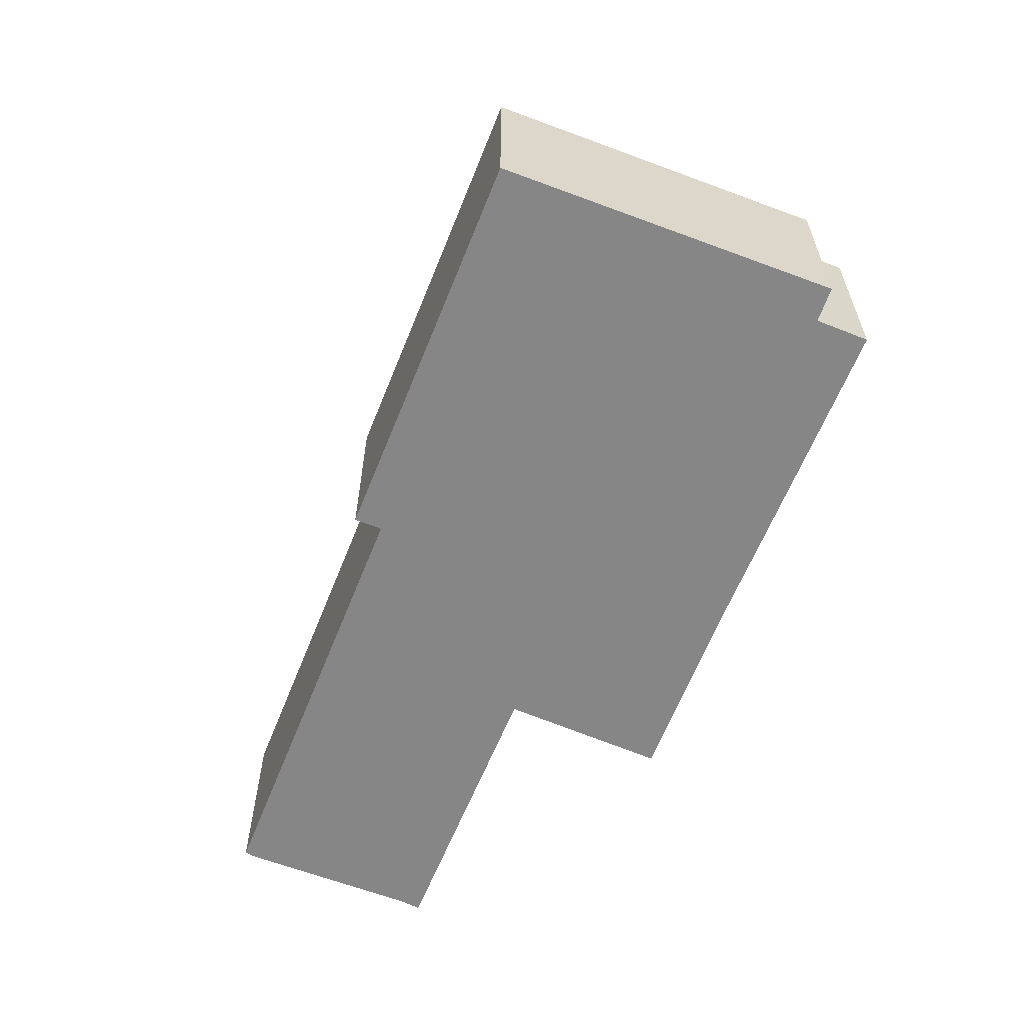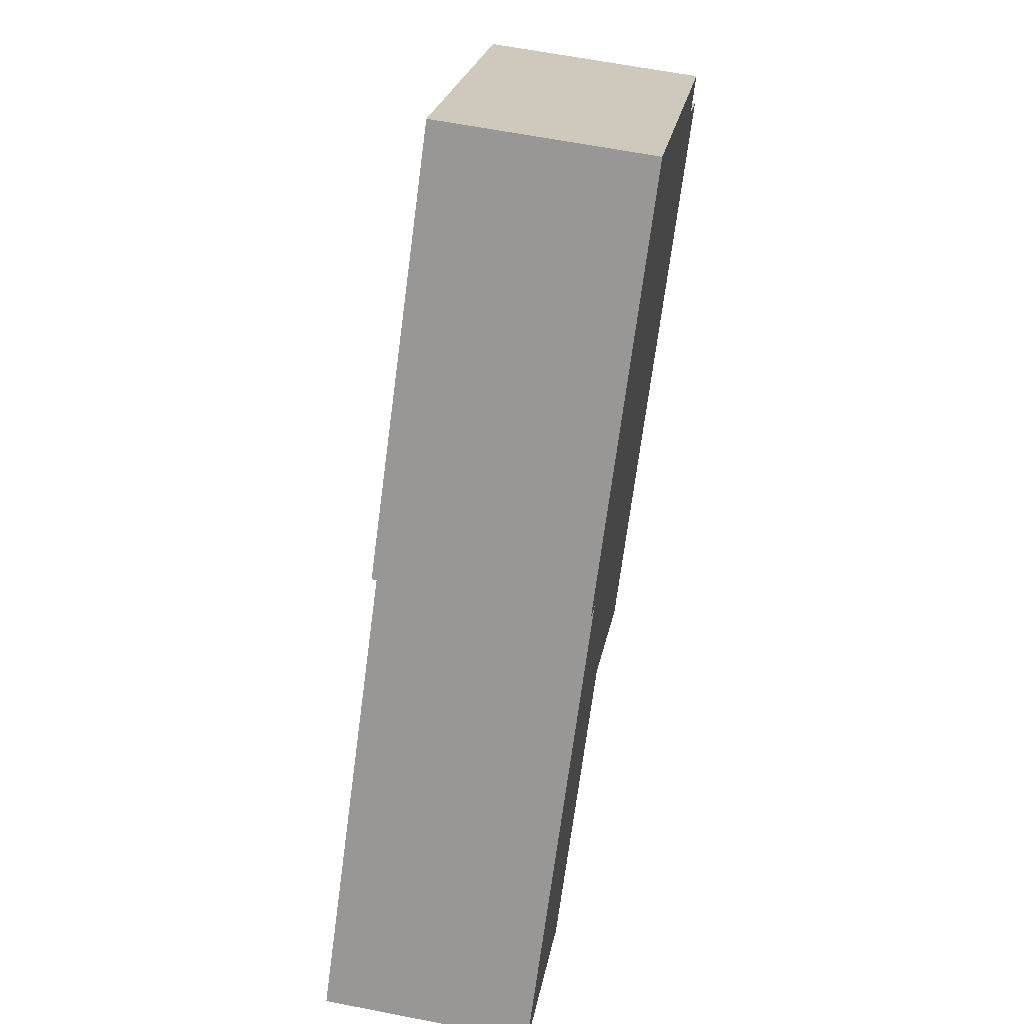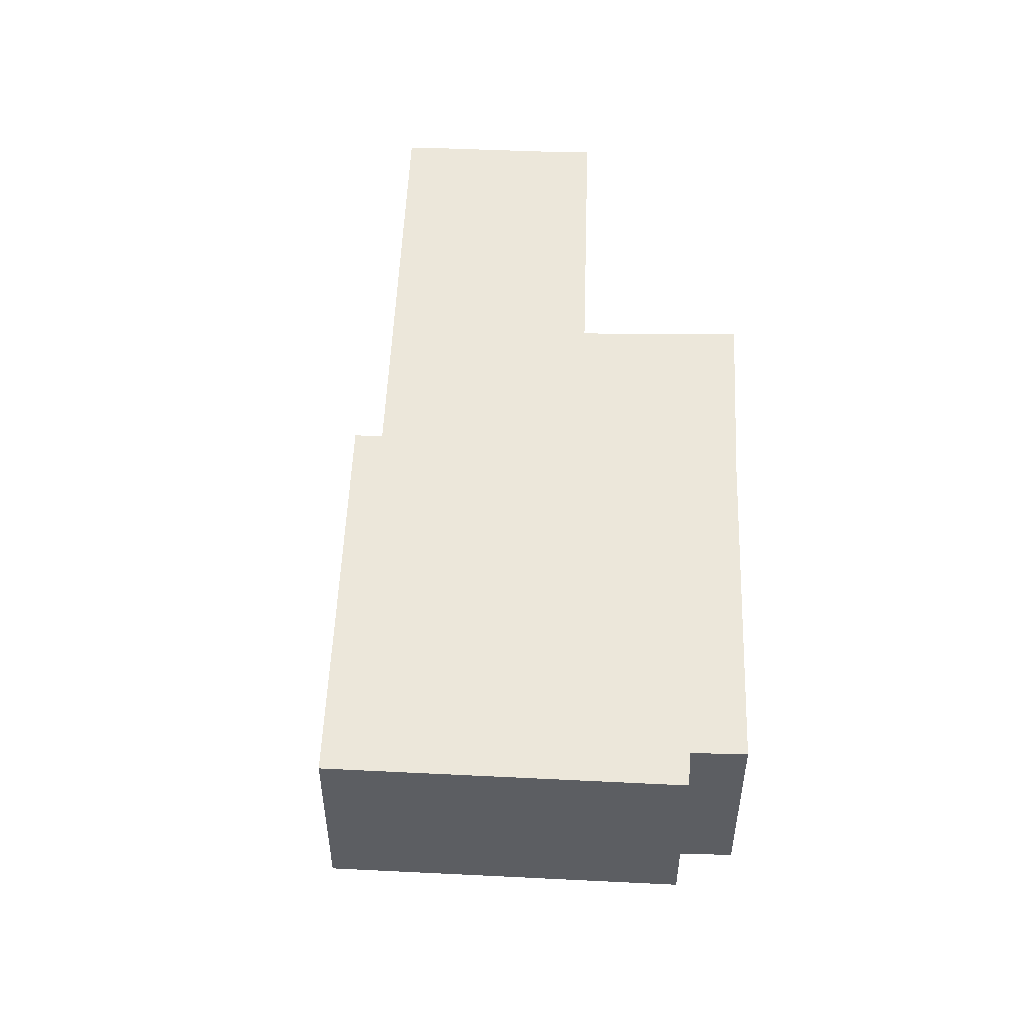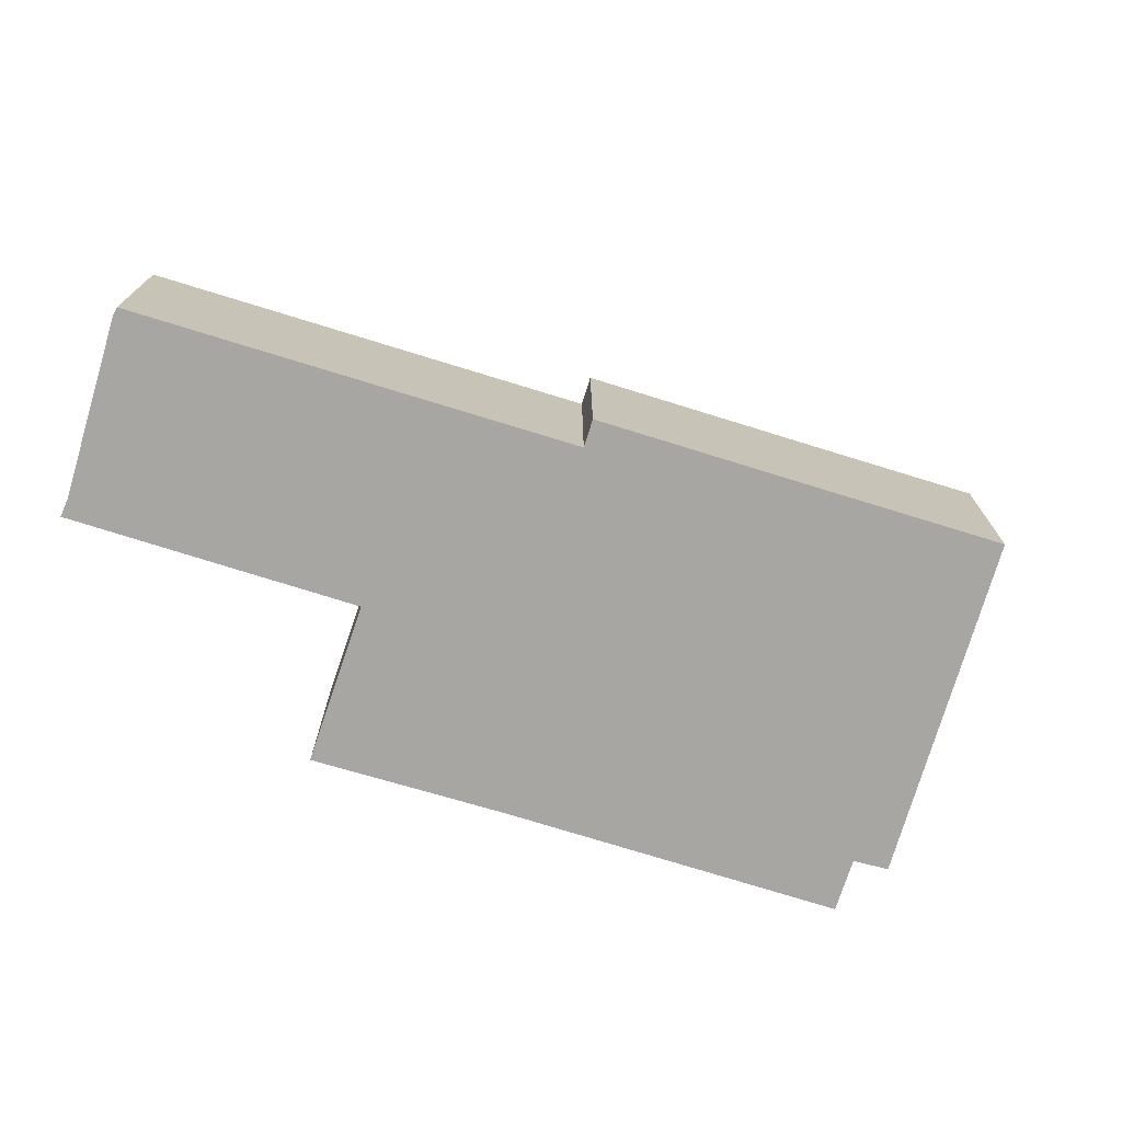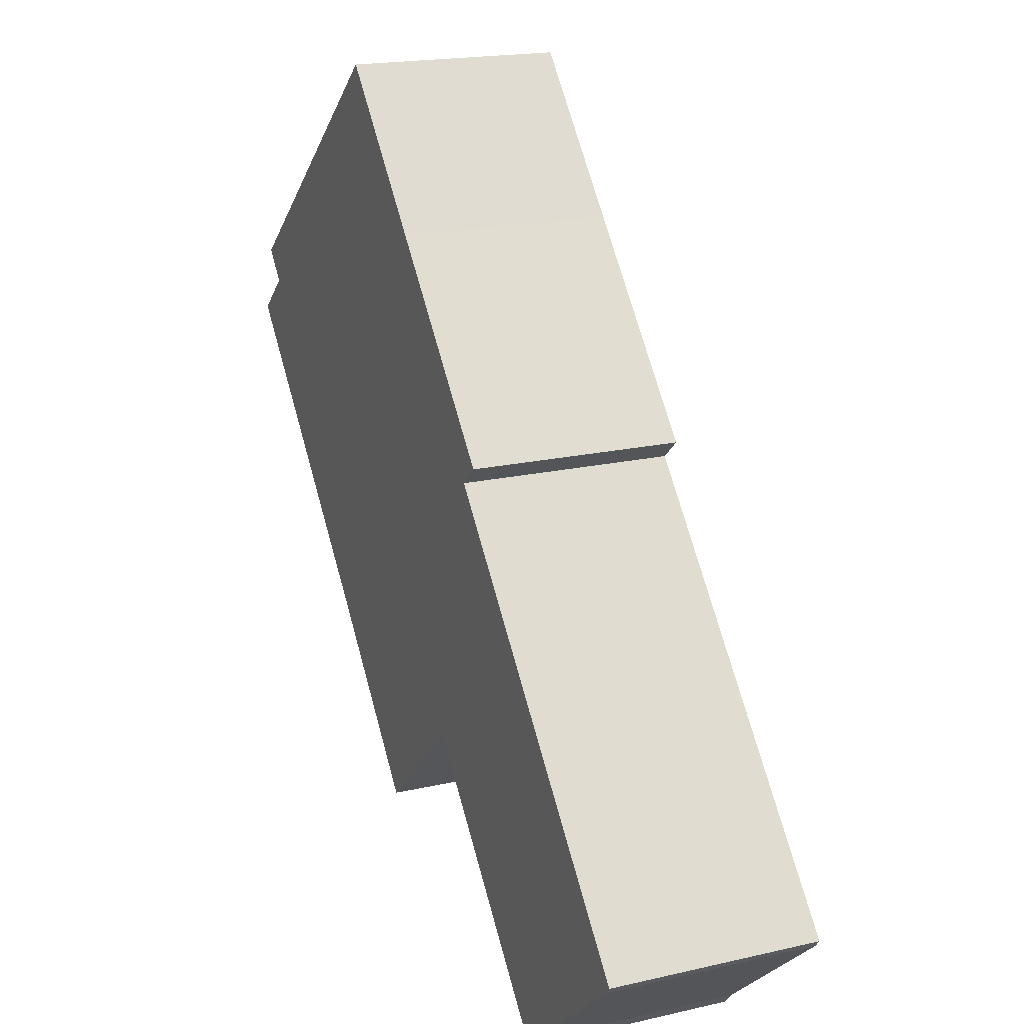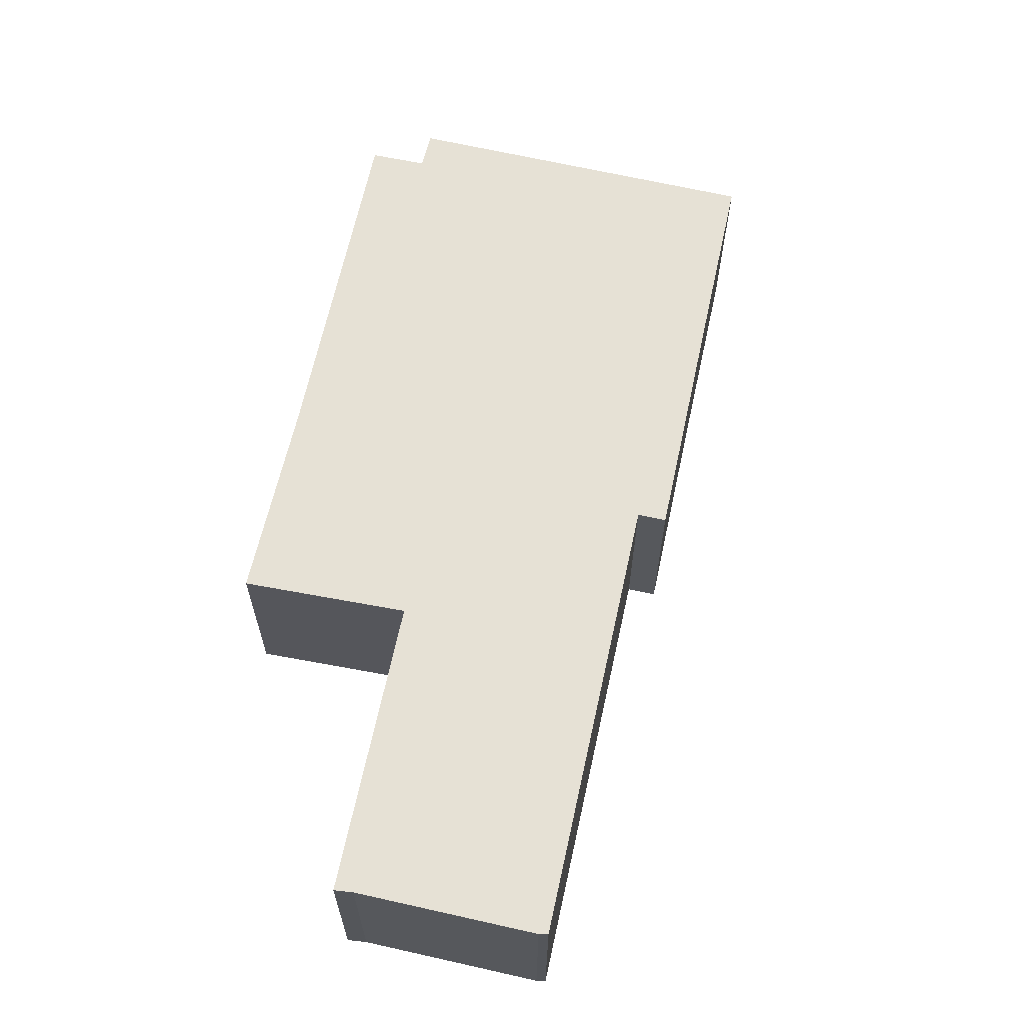
<metadata>
{"format":"obj","ext":"obj","renderer":"f3d","projection":"perspective","resolution":1024,"background":"white","views":[{"elev":-62.0,"azim":19.6,"up":"+Y"},{"elev":61.9,"azim":-78.7,"up":"+Z"},{"elev":51.9,"azim":43.5,"up":"+Y"},{"elev":-74.0,"azim":-65.9,"up":"+Y"},{"elev":18.7,"azim":-113.8,"up":"+Z"},{"elev":64.5,"azim":-126.4,"up":"+Y"}]}
</metadata>
<code>
v  2.202 2.997 -1.932
v  5.383 2.997 1.202
v  2.403 2.997 -2.151
v  0.091 2.997 -0.112
v  0 2.997 1.835e-16
v  2.911 2.997 3.322
v  5.423 2.997 1.247
v  6.509 2.997 0.235
v  7.31 2.997 -0.451
v  7.282 2.997 -0.484
v  9.244 2.997 1.813
v  4.565 2.997 5.211
v  12.75 2.997 5.78
v  4.236 2.997 5.5
v  6.588 2.997 8.169
v  12.13 2.997 6.339
v  12.47 2.997 6.765
v  8.4 2.997 10.23
v  2.403 1.317e-16 -2.151
v  2.202 1.183e-16 -1.932
v  0.091 6.858e-18 -0.112
v  0 0 0
v  4.565 -3.191e-16 5.211
v  4.236 -3.368e-16 5.5
v  7.282 2.964e-17 -0.484
v  5.423 -7.636e-17 1.247
v  6.509 -1.439e-17 0.235
v  2.911 -2.034e-16 3.322
v  6.588 -5.002e-16 8.169
v  8.4 -6.267e-16 10.23
v  12.47 -4.142e-16 6.765
v  12.13 -3.882e-16 6.339
v  12.75 -3.539e-16 5.78
v  9.244 -1.11e-16 1.813
v  7.31 2.762e-17 -0.451
v  5.383 -7.36e-17 1.202
g defaultobject
f 1 2 3
f 2 1 4
f 2 4 5
f 2 5 6
f 2 6 7
f 8 9 10
f 9 8 11
f 11 8 7
f 11 7 6
f 11 6 12
f 11 12 13
f 13 12 14
f 13 14 15
f 13 15 16
f 16 15 17
f 17 15 18
f 19 1 3
f 1 19 20
f 20 4 1
f 4 20 21
f 21 5 4
f 5 21 22
f 23 14 12
f 14 23 24
f 25 8 10
f 8 25 7
f 7 25 26
f 26 25 27
f 22 6 5
f 6 22 28
f 6 28 12
f 12 28 23
f 24 15 14
f 15 24 29
f 15 29 18
f 18 29 30
f 30 17 18
f 17 30 31
f 32 13 16
f 13 32 33
f 31 16 17
f 16 31 32
f 33 11 13
f 11 33 34
f 11 34 9
f 9 34 35
f 35 10 9
f 10 35 25
f 2 19 3
f 19 2 7
f 19 7 36
f 36 7 26
f 29 23 30
f 23 29 24
f 30 32 31
f 32 30 27
f 27 30 26
f 26 30 36
f 36 30 19
f 19 30 20
f 20 30 23
f 20 23 21
f 21 23 28
f 21 28 22
f 32 34 33
f 34 32 35
f 35 32 25
f 25 32 27

</code>
